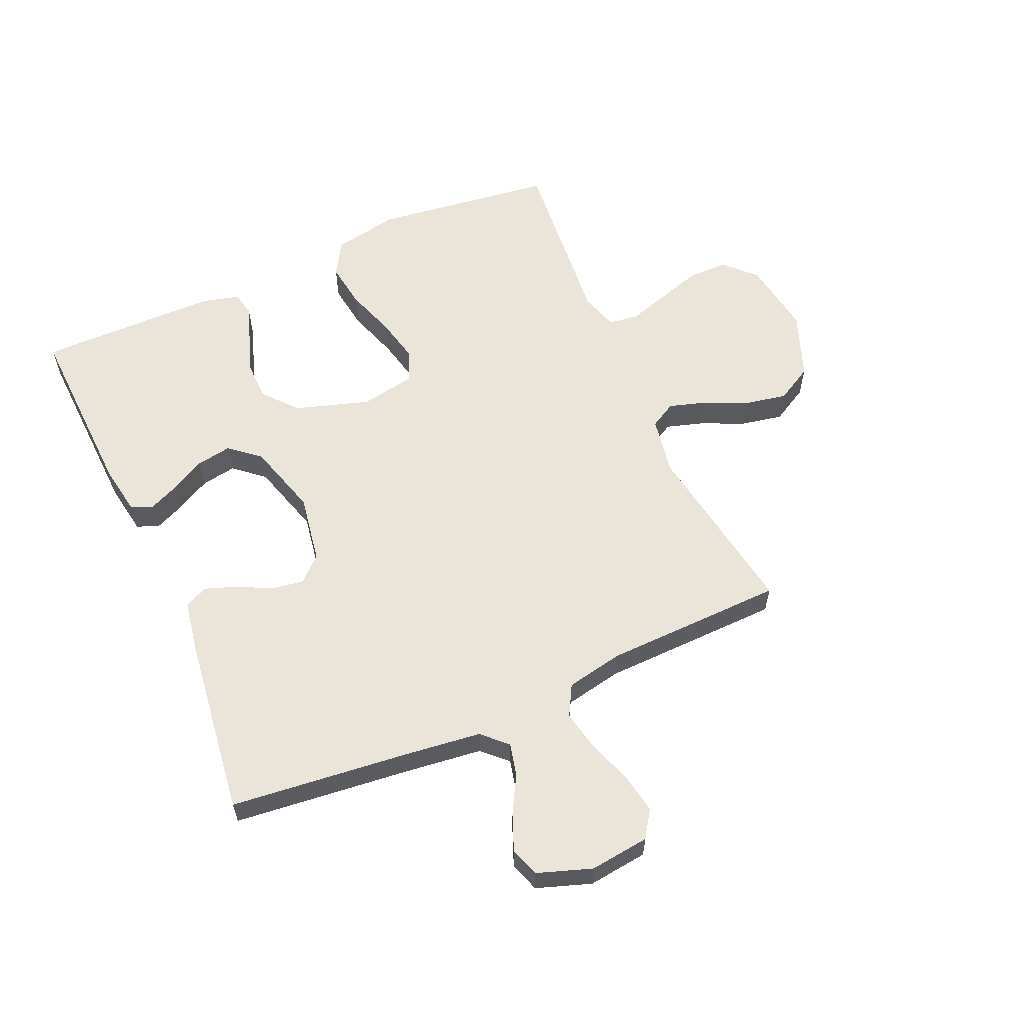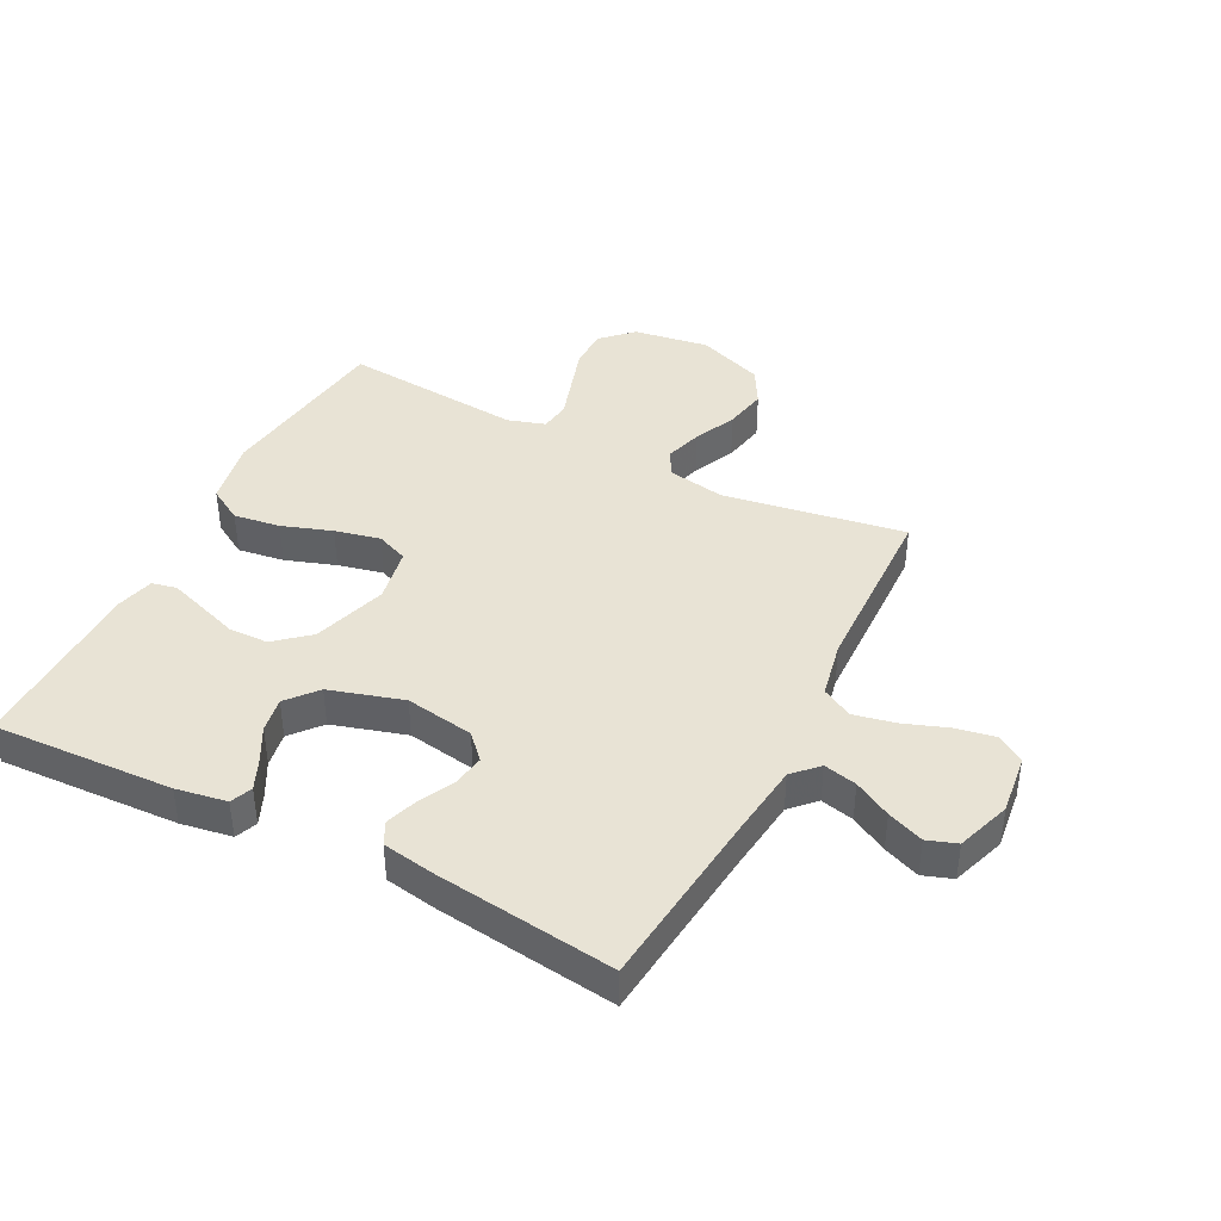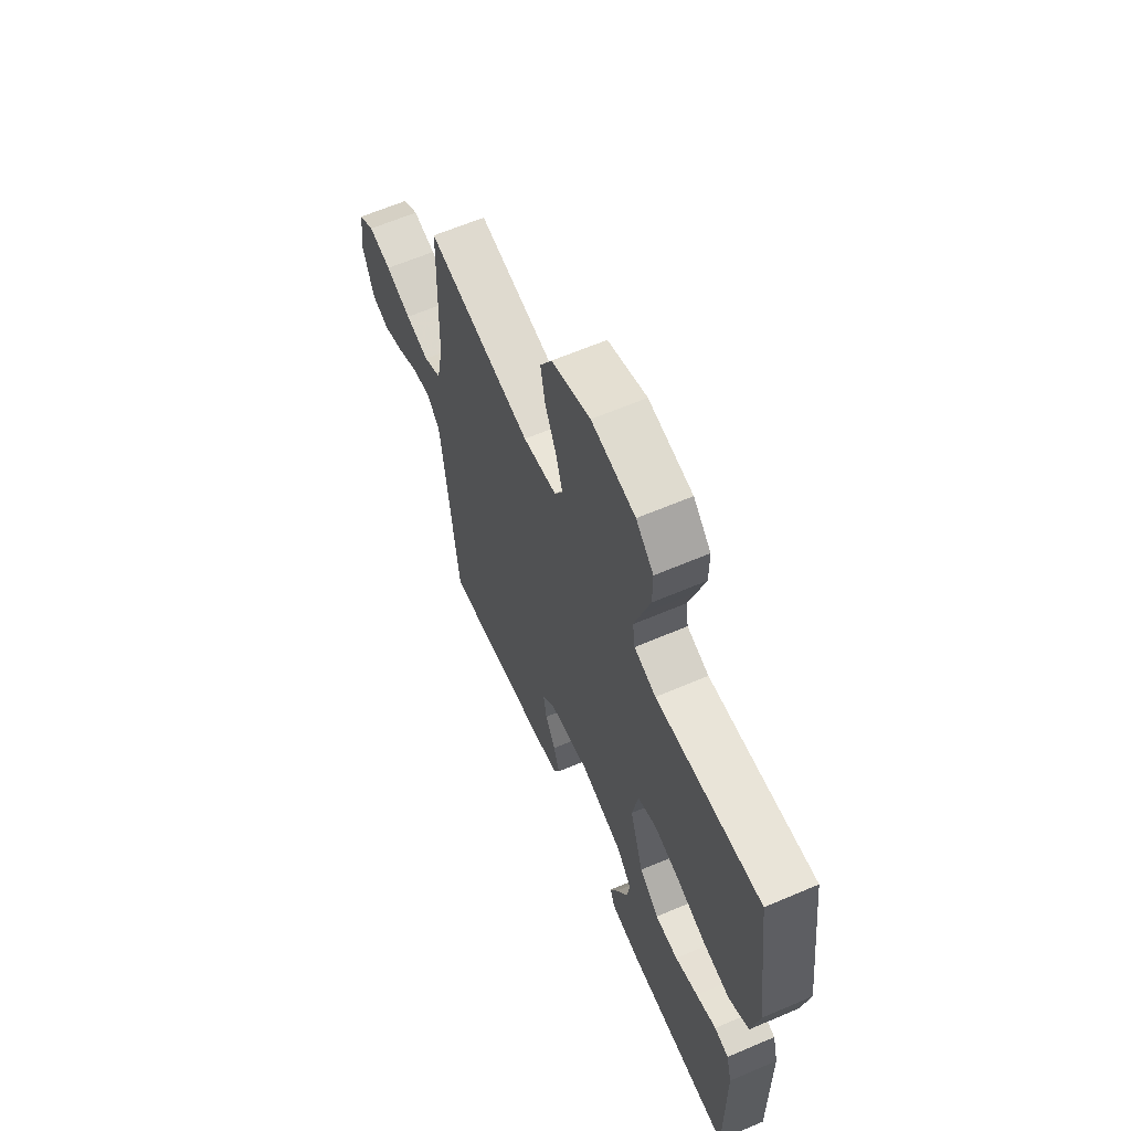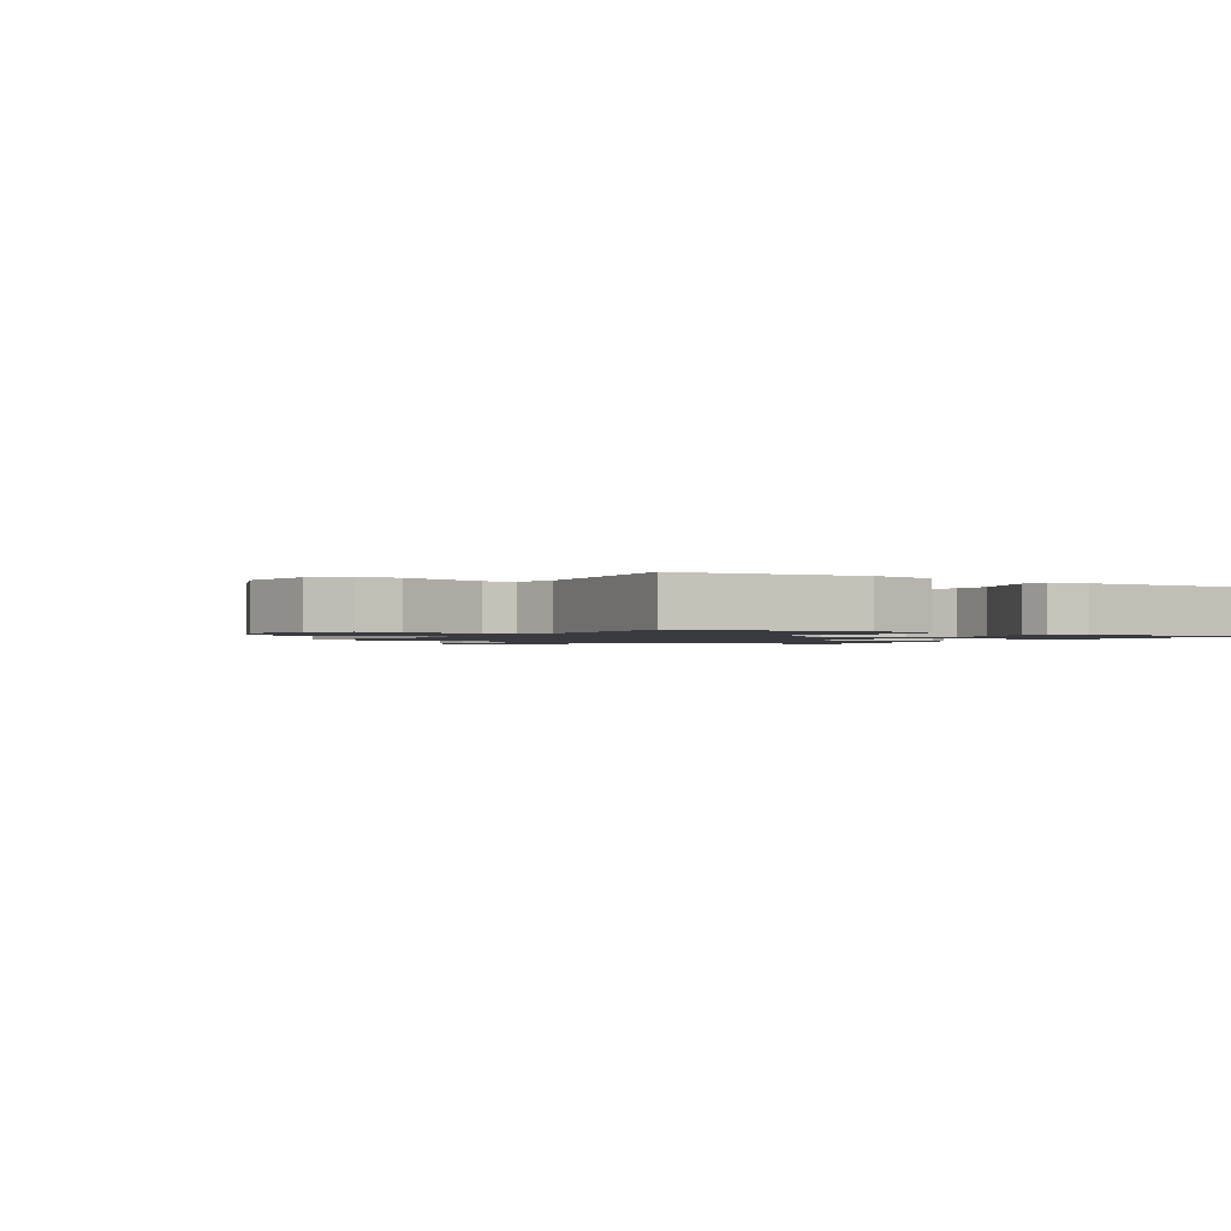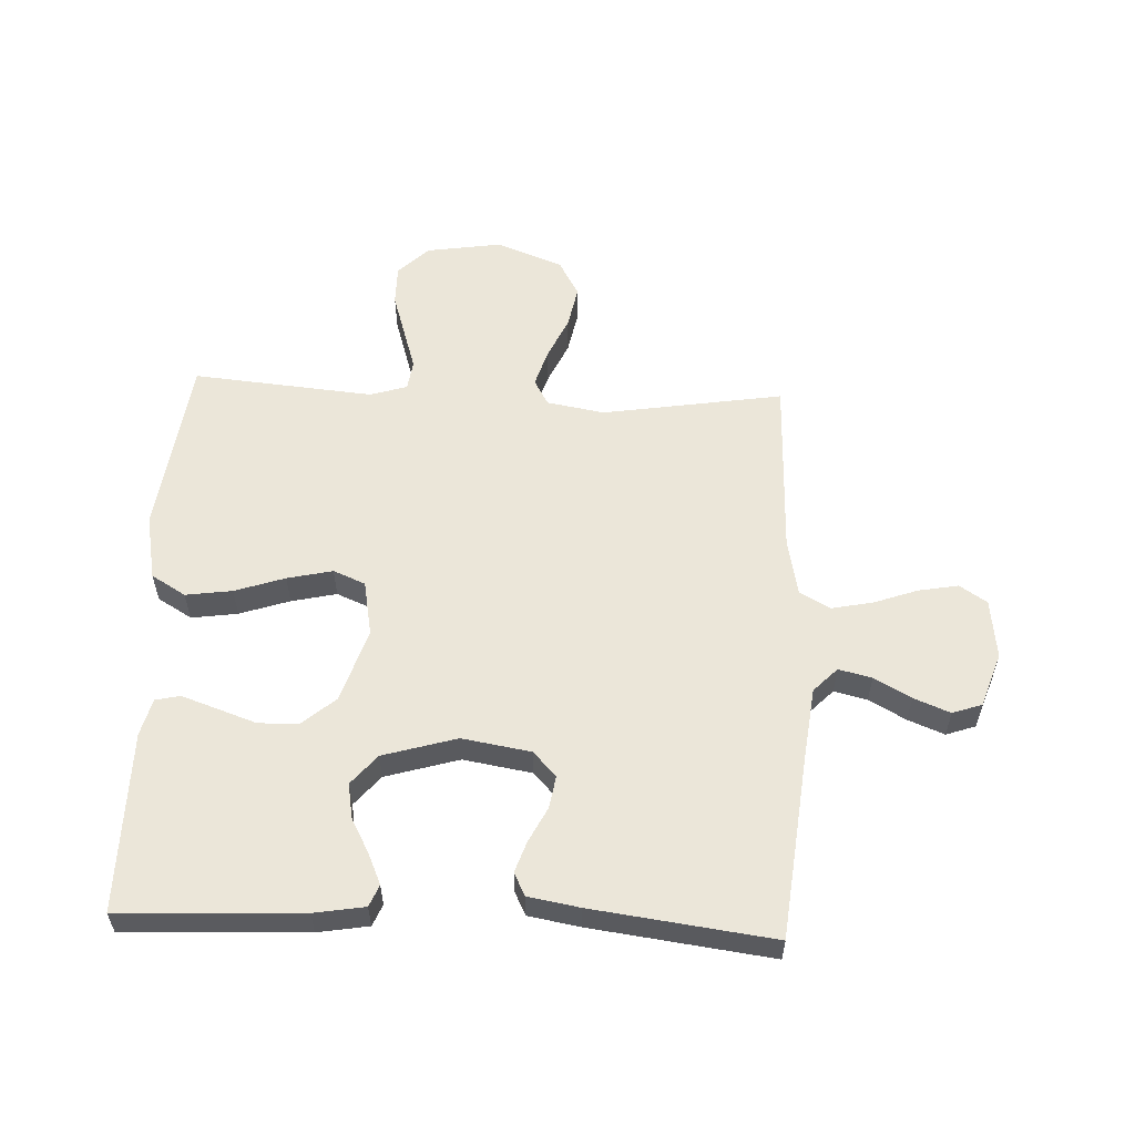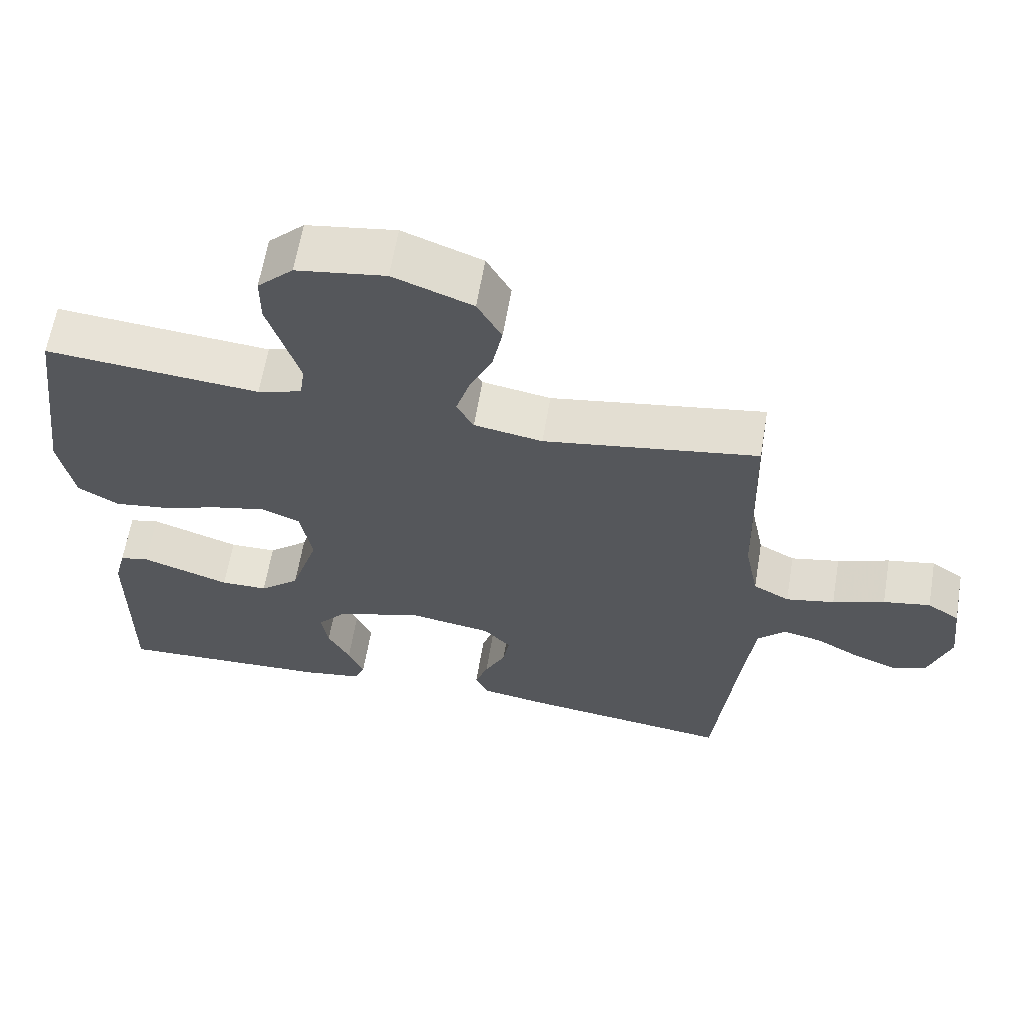
<metadata>
{"format":"obj","ext":"obj","renderer":"f3d","projection":"perspective","resolution":1024,"background":"white","views":[{"elev":59.3,"azim":-113.8,"up":"+Y"},{"elev":41.0,"azim":-153.0,"up":"+Y"},{"elev":63.0,"azim":66.6,"up":"+Z"},{"elev":-1.4,"azim":58.4,"up":"+Y"},{"elev":57.1,"azim":-177.5,"up":"+Y"},{"elev":62.4,"azim":-170.4,"up":"+Z"}]}
</metadata>
<code>
v 0.5 0.07 0.5
v 0.539 0.07 0.2
v 0.518 0.07 0.091
v 0.461 0.07 0.057
v 0.384 0.07 0.068
v 0.301 0.07 0.096
v 0.226 0.07 0.113
v 0.173 0.07 0.091
v 0.156 0.07 0
v 0.195 0.07 -0.123
v 0.251 0.07 -0.171
v 0.317 0.07 -0.172
v 0.383 0.07 -0.149
v 0.441 0.07 -0.129
v 0.482 0.07 -0.138
v 0.498 0.07 -0.2
v 0.5 0.07 -0.5
v 0.2 0.07 -0.487
v 0.116 0.07 -0.473
v 0.101 0.07 -0.437
v 0.123 0.07 -0.387
v 0.154 0.07 -0.329
v 0.164 0.07 -0.271
v 0.122 0.07 -0.221
v 0 0.07 -0.185
v -0.114 0.07 -0.204
v -0.152 0.07 -0.245
v -0.143 0.07 -0.299
v -0.114 0.07 -0.356
v -0.096 0.07 -0.408
v -0.115 0.07 -0.446
v -0.2 0.07 -0.461
v -0.5 0.07 -0.5
v -0.532 0.07 -0.2
v -0.547 0.07 -0.076
v -0.586 0.07 -0.036
v -0.641 0.07 -0.049
v -0.702 0.07 -0.083
v -0.762 0.07 -0.107
v -0.811 0.07 -0.09
v -0.842 0.07 0
v -0.83 0.07 0.099
v -0.785 0.07 0.129
v -0.719 0.07 0.117
v -0.646 0.07 0.091
v -0.578 0.07 0.077
v -0.527 0.07 0.105
v -0.508 0.07 0.2
v -0.5 0.07 0.5
v -0.2 0.07 0.452
v -0.104 0.07 0.469
v -0.08 0.07 0.512
v -0.099 0.07 0.574
v -0.131 0.07 0.644
v -0.145 0.07 0.715
v -0.111 0.07 0.776
v 0 0.07 0.818
v 0.125 0.07 0.799
v 0.175 0.07 0.75
v 0.175 0.07 0.682
v 0.152 0.07 0.609
v 0.131 0.07 0.542
v 0.138 0.07 0.492
v 0.2 0.07 0.473
v 0.5 0 0.5
v 0.539 0 0.2
v 0.518 0 0.091
v 0.461 0 0.057
v 0.384 0 0.068
v 0.301 0 0.096
v 0.226 0 0.113
v 0.173 0 0.091
v 0.156 0 0
v 0.195 0 -0.123
v 0.251 0 -0.171
v 0.317 0 -0.172
v 0.383 0 -0.149
v 0.441 0 -0.129
v 0.482 0 -0.138
v 0.498 0 -0.2
v 0.5 0 -0.5
v 0.2 0 -0.487
v 0.116 0 -0.473
v 0.101 0 -0.437
v 0.123 0 -0.387
v 0.154 0 -0.329
v 0.164 0 -0.271
v 0.122 0 -0.221
v 0 0 -0.185
v -0.114 0 -0.204
v -0.152 0 -0.245
v -0.143 0 -0.299
v -0.114 0 -0.356
v -0.096 0 -0.408
v -0.115 0 -0.446
v -0.2 0 -0.461
v -0.5 0 -0.5
v -0.532 0 -0.2
v -0.547 0 -0.076
v -0.586 0 -0.036
v -0.641 0 -0.049
v -0.702 0 -0.083
v -0.762 0 -0.107
v -0.811 0 -0.09
v -0.842 0 0
v -0.83 0 0.099
v -0.785 0 0.129
v -0.719 0 0.117
v -0.646 0 0.091
v -0.578 0 0.077
v -0.527 0 0.105
v -0.508 0 0.2
v -0.5 0 0.5
v -0.2 0 0.452
v -0.104 0 0.469
v -0.08 0 0.512
v -0.099 0 0.574
v -0.131 0 0.644
v -0.145 0 0.715
v -0.111 0 0.776
v 0 0 0.818
v 0.125 0 0.799
v 0.175 0 0.75
v 0.175 0 0.682
v 0.152 0 0.609
v 0.131 0 0.542
v 0.138 0 0.492
v 0.2 0 0.473
f 58 59 60 61
f 58 61 62
f 57 58 62
f 56 57 62 63
f 53 54 55 56
f 52 53 56 63
f 48 49 50
f 47 48 50 51
f 42 43 44 45
f 42 45 46
f 41 42 46
f 40 41 46
f 37 38 39 40
f 37 40 46 47
f 31 32 33 34
f 31 34 35
f 28 29 30 31
f 28 31 35 36
f 19 20 21 22
f 17 18 19 22
f 17 22 23
f 16 17 23 24
f 12 13 14 15
f 12 15 16 24
f 3 4 5 6
f 3 6 7
f 64 1 2 3
f 64 3 7
f 51 52 63 64
f 51 64 7 8
f 36 37 47 51
f 36 51 8 9
f 27 28 36
f 26 27 36
f 25 26 36 9
f 11 12 24 25
f 10 11 25
f 9 10 25
f 125 124 123 122
f 126 125 122
f 126 122 121
f 127 126 121 120
f 120 119 118 117
f 127 120 117 116
f 114 113 112
f 115 114 112 111
f 109 108 107 106
f 110 109 106
f 110 106 105
f 110 105 104
f 104 103 102 101
f 111 110 104 101
f 98 97 96 95
f 99 98 95
f 95 94 93 92
f 100 99 95 92
f 86 85 84 83
f 86 83 82 81
f 87 86 81
f 88 87 81 80
f 79 78 77 76
f 88 80 79 76
f 70 69 68 67
f 71 70 67
f 67 66 65 128
f 71 67 128
f 128 127 116 115
f 72 71 128 115
f 115 111 101 100
f 73 72 115 100
f 100 92 91
f 100 91 90
f 73 100 90 89
f 89 88 76 75
f 89 75 74
f 89 74 73
f 1 65 66 2
f 2 66 67 3
f 3 67 68 4
f 4 68 69 5
f 5 69 70 6
f 6 70 71 7
f 7 71 72 8
f 8 72 73 9
f 9 73 74 10
f 10 74 75 11
f 11 75 76 12
f 12 76 77 13
f 13 77 78 14
f 14 78 79 15
f 15 79 80 16
f 16 80 81 17
f 17 81 82 18
f 18 82 83 19
f 19 83 84 20
f 20 84 85 21
f 21 85 86 22
f 22 86 87 23
f 23 87 88 24
f 24 88 89 25
f 25 89 90 26
f 26 90 91 27
f 27 91 92 28
f 28 92 93 29
f 29 93 94 30
f 30 94 95 31
f 31 95 96 32
f 32 96 97 33
f 33 97 98 34
f 34 98 99 35
f 35 99 100 36
f 36 100 101 37
f 37 101 102 38
f 38 102 103 39
f 39 103 104 40
f 40 104 105 41
f 41 105 106 42
f 42 106 107 43
f 43 107 108 44
f 44 108 109 45
f 45 109 110 46
f 46 110 111 47
f 47 111 112 48
f 48 112 113 49
f 49 113 114 50
f 50 114 115 51
f 51 115 116 52
f 52 116 117 53
f 53 117 118 54
f 54 118 119 55
f 55 119 120 56
f 56 120 121 57
f 57 121 122 58
f 58 122 123 59
f 59 123 124 60
f 60 124 125 61
f 61 125 126 62
f 62 126 127 63
f 63 127 128 64
f 64 128 65 1

</code>
